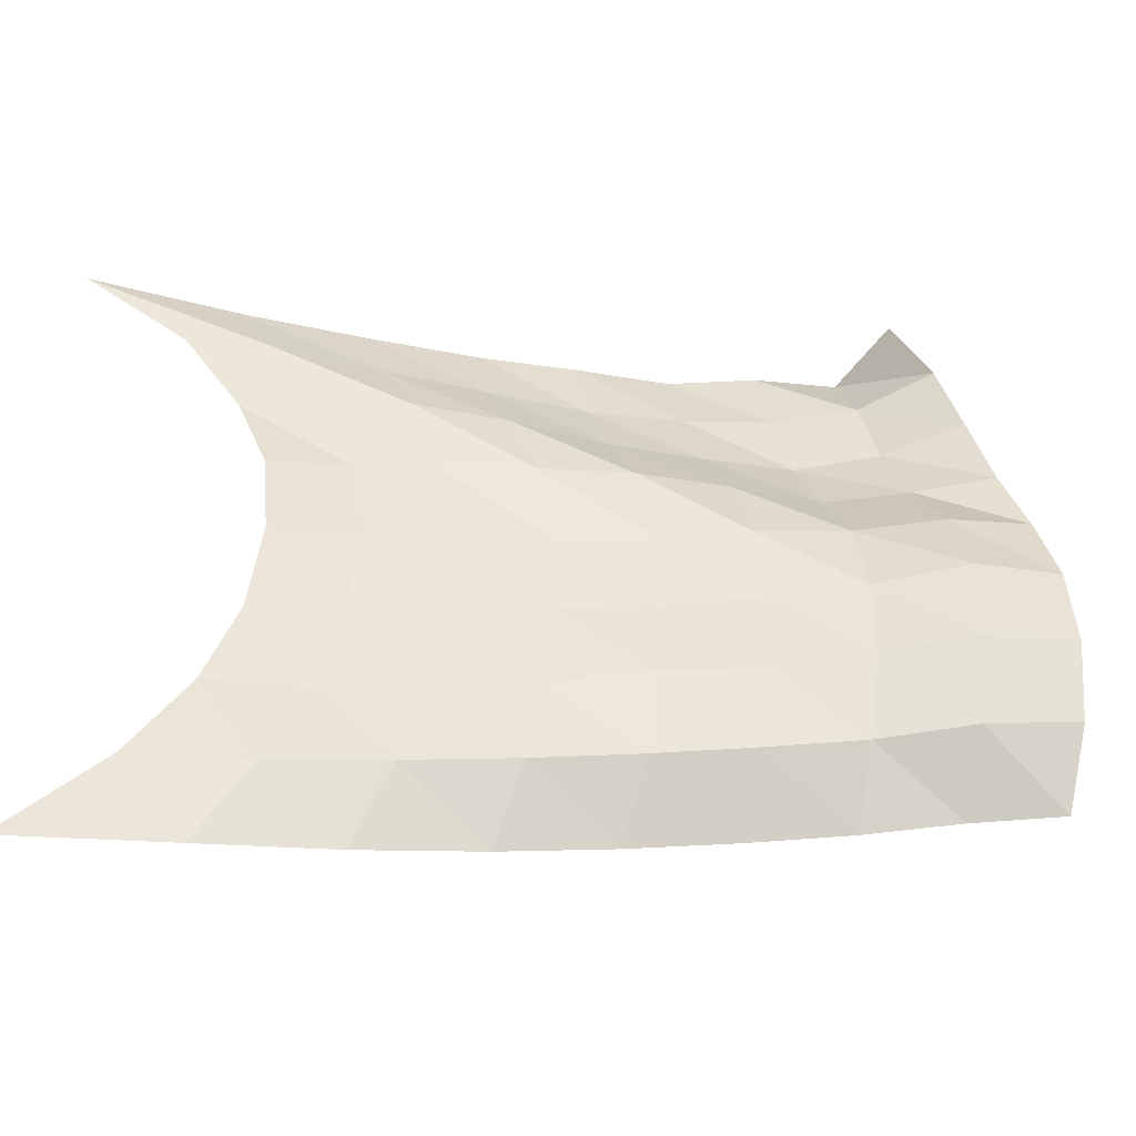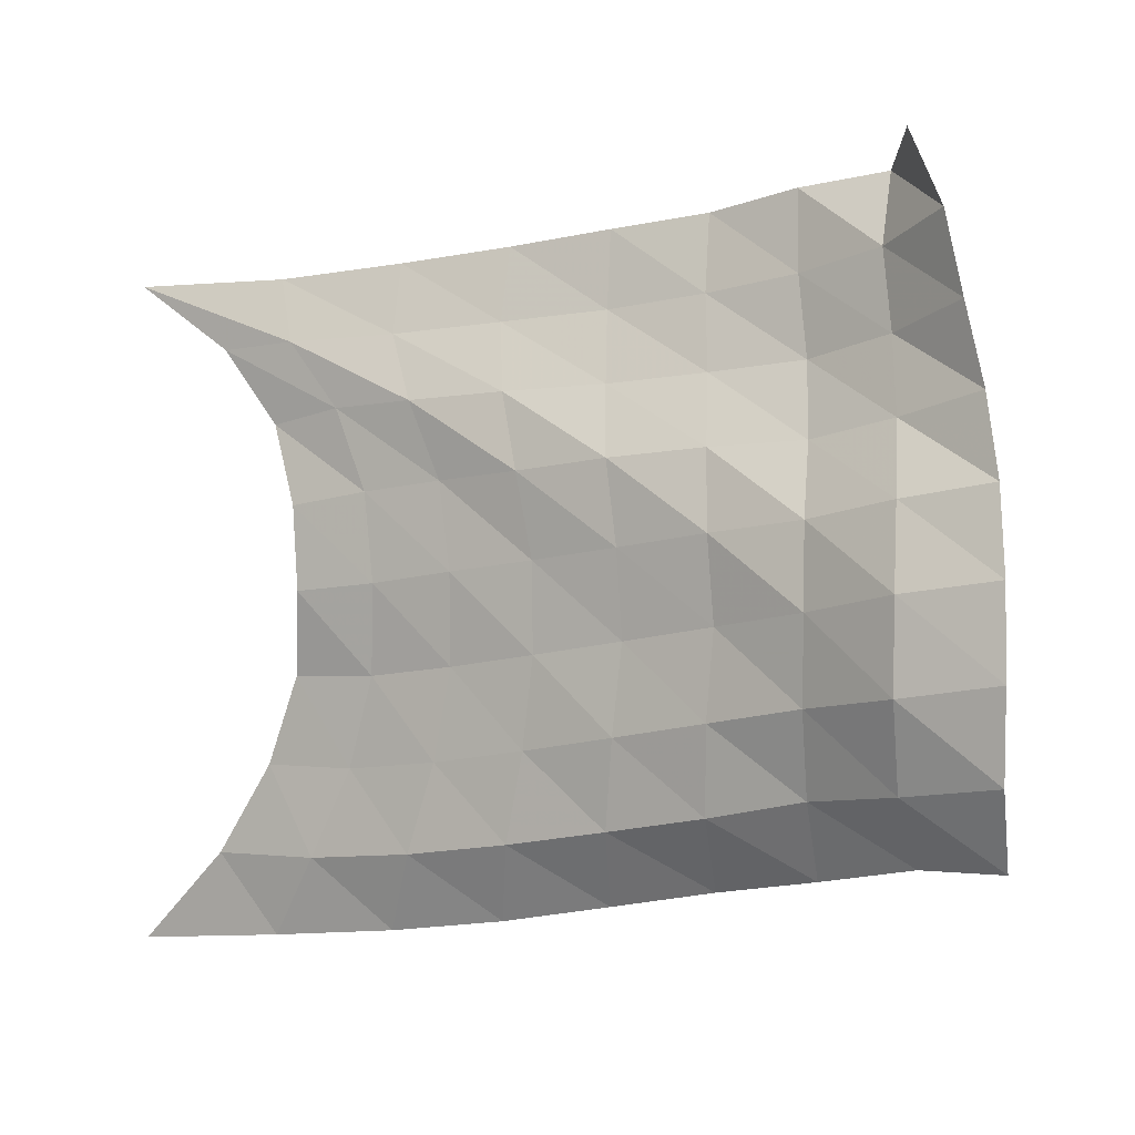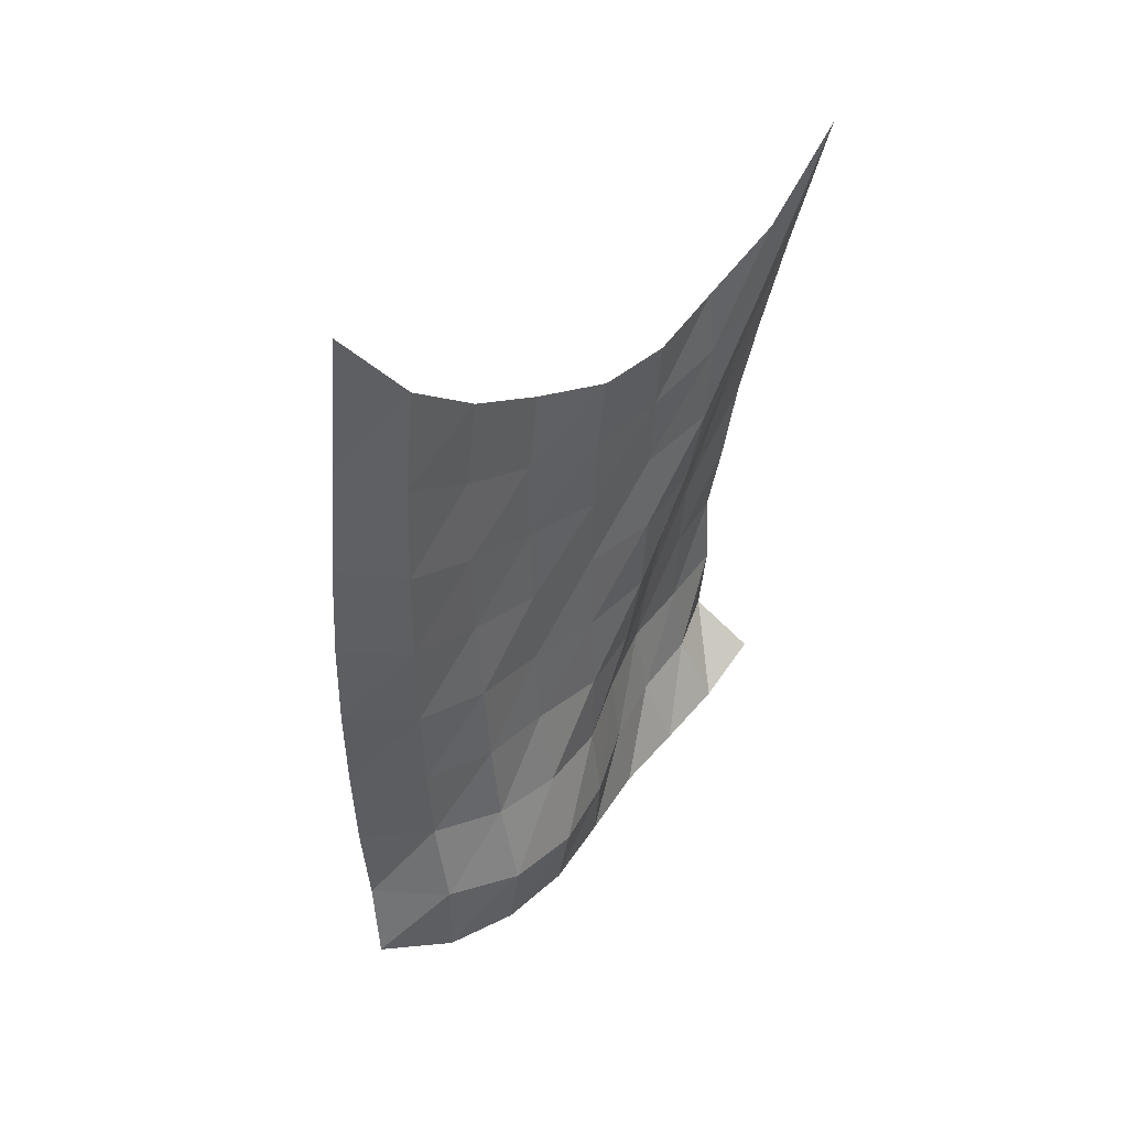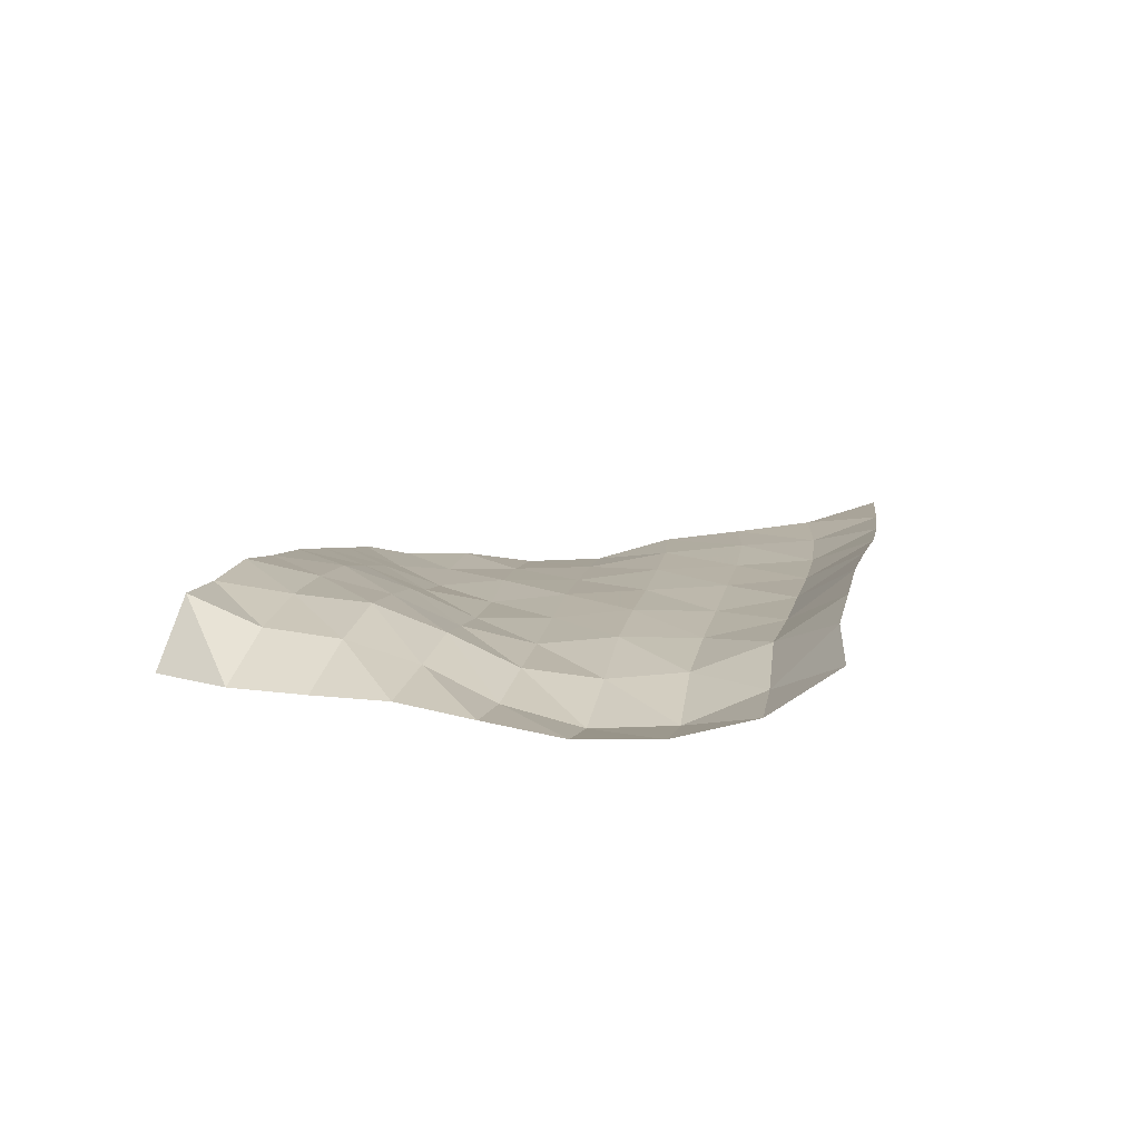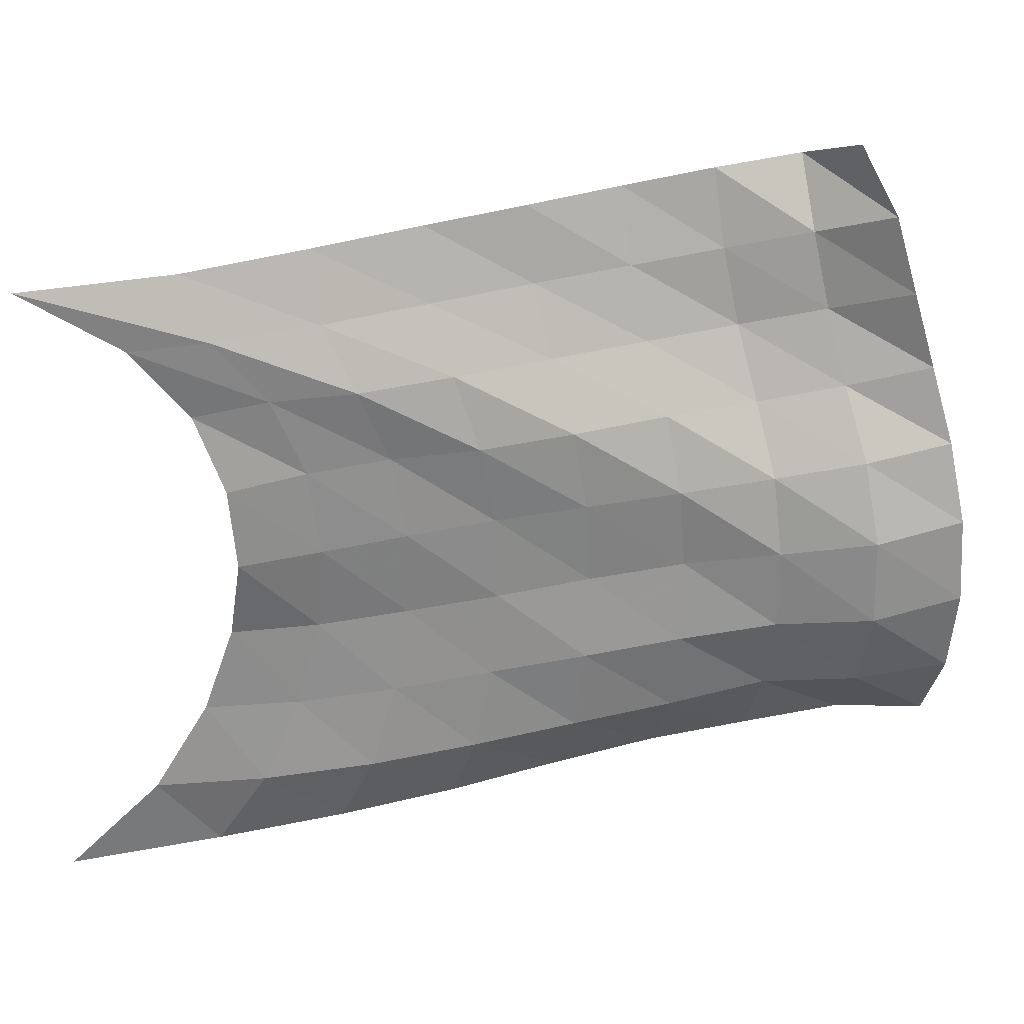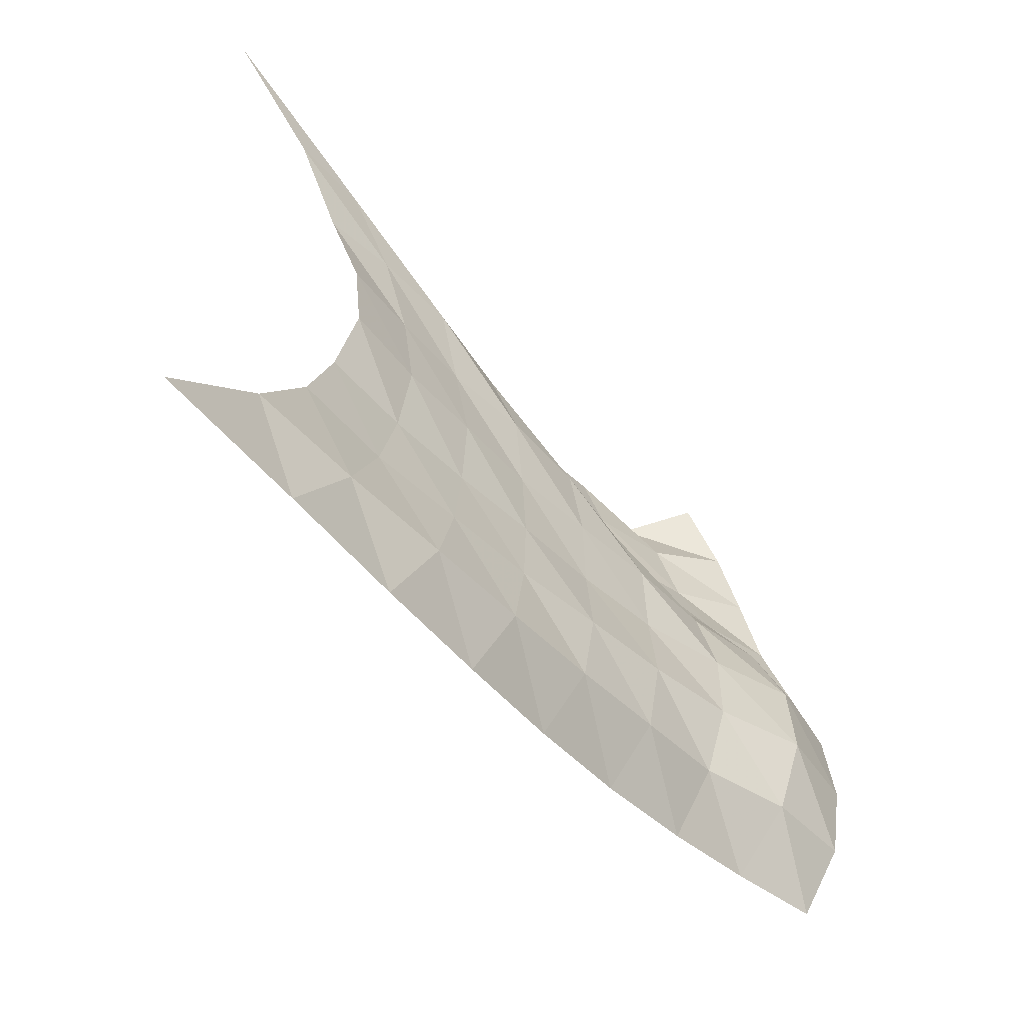
<metadata>
{"format":"obj","ext":"obj","renderer":"f3d","projection":"perspective","resolution":1024,"background":"white","views":[{"elev":-41.8,"azim":-90.0,"up":"+Z"},{"elev":2.0,"azim":-49.7,"up":"+Z"},{"elev":34.1,"azim":-134.8,"up":"+Y"},{"elev":-70.0,"azim":95.2,"up":"+Y"},{"elev":28.0,"azim":-86.1,"up":"+Z"},{"elev":-55.9,"azim":-131.1,"up":"+Z"}]}
</metadata>
<code>
v -1 0 -1
v -0.9589 -0.2883 -0.7142
v -0.912 -0.4543 -0.4394
v -0.8879 -0.5479 -0.1725
v -0.9238 -0.5902 0.08339
v -0.9186 -0.5672 0.3353
v -0.8992 -0.4729 0.5736
v -0.942 -0.3042 0.7991
v -1 0 1
v -0.8977 -0.4689 -0.9519
v -0.9101 -0.6305 -0.7037
v -0.8643 -0.746 -0.4354
v -0.8429 -0.816 -0.1607
v -0.8623 -0.84 0.111
v -0.8583 -0.8035 0.3763
v -0.8749 -0.7039 0.6202
v -0.9027 -0.5419 0.8183
v -0.8472 -0.4505 1.01
v -0.8048 -0.8604 -0.9066
v -0.8597 -0.9743 -0.6667
v -0.8279 -1.049 -0.3984
v -0.8025 -1.092 -0.1234
v -0.8134 -1.098 0.1494
v -0.8067 -1.052 0.4087
v -0.839 -0.9633 0.6393
v -0.7872 -0.8508 0.8349
v -0.715 -0.8163 1.046
v -0.7195 -1.217 -0.8513
v -0.8011 -1.302 -0.6152
v -0.7846 -1.349 -0.3485
v -0.7673 -1.373 -0.07854
v -0.762 -1.365 0.1864
v -0.7828 -1.322 0.4363
v -0.749 -1.243 0.6608
v -0.6695 -1.167 0.8631
v -0.6007 -1.142 1.084
v -0.6377 -1.548 -0.7846
v -0.7442 -1.617 -0.557
v -0.7558 -1.649 -0.2939
v -0.7233 -1.659 -0.03102
v -0.7322 -1.645 0.2265
v -0.7268 -1.603 0.4717
v -0.6351 -1.528 0.6784
v -0.5575 -1.469 0.8908
v -0.5106 -1.444 1.122
v -0.5717 -1.866 -0.719
v -0.6956 -1.924 -0.4982
v -0.7232 -1.947 -0.2387
v -0.6944 -1.951 0.01831
v -0.7022 -1.933 0.2694
v -0.6405 -1.884 0.4997
v -0.5443 -1.815 0.7055
v -0.4832 -1.76 0.9271
v -0.4184 -1.724 1.157
v -0.5301 -2.176 -0.6633
v -0.6446 -2.22 -0.4336
v -0.7055 -2.247 -0.1835
v -0.7037 -2.249 0.06699
v -0.6596 -2.219 0.3075
v -0.5528 -2.156 0.5173
v -0.465 -2.09 0.7351
v -0.4337 -2.039 0.9711
v -0.3846 -2.001 1.209
v -0.5027 -2.471 -0.6051
v -0.6664 -2.516 -0.396
v -0.7385 -2.548 -0.1392
v -0.726 -2.542 0.1239
v -0.6489 -2.496 0.3631
v -0.5396 -2.425 0.5731
v -0.4662 -2.361 0.7957
v -0.4302 -2.308 1.029
v -0.3224 -2.262 1.241
v -0.5138 -2.748 -0.5898
v -0.6228 -2.8 -0.3567
v -0.6525 -2.821 -0.09529
v -0.635 -2.807 0.1643
v -0.58 -2.756 0.4072
v -0.5338 -2.686 0.6399
v -0.5241 -2.615 0.874
v -0.5094 -2.545 1.111
v -0.4967 -2.425 1.328
f 1 10 2
f 2 10 11
f 2 11 3
f 3 11 12
f 3 12 4
f 4 12 13
f 4 13 5
f 5 13 14
f 5 14 6
f 6 14 15
f 6 15 7
f 7 15 16
f 7 16 8
f 8 16 17
f 8 17 9
f 9 17 18
f 10 19 11
f 11 19 20
f 11 20 12
f 12 20 21
f 12 21 13
f 13 21 22
f 13 22 14
f 14 22 23
f 14 23 15
f 15 23 24
f 15 24 16
f 16 24 25
f 16 25 17
f 17 25 26
f 17 26 18
f 18 26 27
f 19 28 20
f 20 28 29
f 20 29 21
f 21 29 30
f 21 30 22
f 22 30 31
f 22 31 23
f 23 31 32
f 23 32 24
f 24 32 33
f 24 33 25
f 25 33 34
f 25 34 26
f 26 34 35
f 26 35 27
f 27 35 36
f 28 37 29
f 29 37 38
f 29 38 30
f 30 38 39
f 30 39 31
f 31 39 40
f 31 40 32
f 32 40 41
f 32 41 33
f 33 41 42
f 33 42 34
f 34 42 43
f 34 43 35
f 35 43 44
f 35 44 36
f 36 44 45
f 37 46 38
f 38 46 47
f 38 47 39
f 39 47 48
f 39 48 40
f 40 48 49
f 40 49 41
f 41 49 50
f 41 50 42
f 42 50 51
f 42 51 43
f 43 51 52
f 43 52 44
f 44 52 53
f 44 53 45
f 45 53 54
f 46 55 47
f 47 55 56
f 47 56 48
f 48 56 57
f 48 57 49
f 49 57 58
f 49 58 50
f 50 58 59
f 50 59 51
f 51 59 60
f 51 60 52
f 52 60 61
f 52 61 53
f 53 61 62
f 53 62 54
f 54 62 63
f 55 64 56
f 56 64 65
f 56 65 57
f 57 65 66
f 57 66 58
f 58 66 67
f 58 67 59
f 59 67 68
f 59 68 60
f 60 68 69
f 60 69 61
f 61 69 70
f 61 70 62
f 62 70 71
f 62 71 63
f 63 71 72
f 64 73 65
f 65 73 74
f 65 74 66
f 66 74 75
f 66 75 67
f 67 75 76
f 67 76 68
f 68 76 77
f 68 77 69
f 69 77 78
f 69 78 70
f 70 78 79
f 70 79 71
f 71 79 80
f 71 80 72
f 72 80 81

</code>
